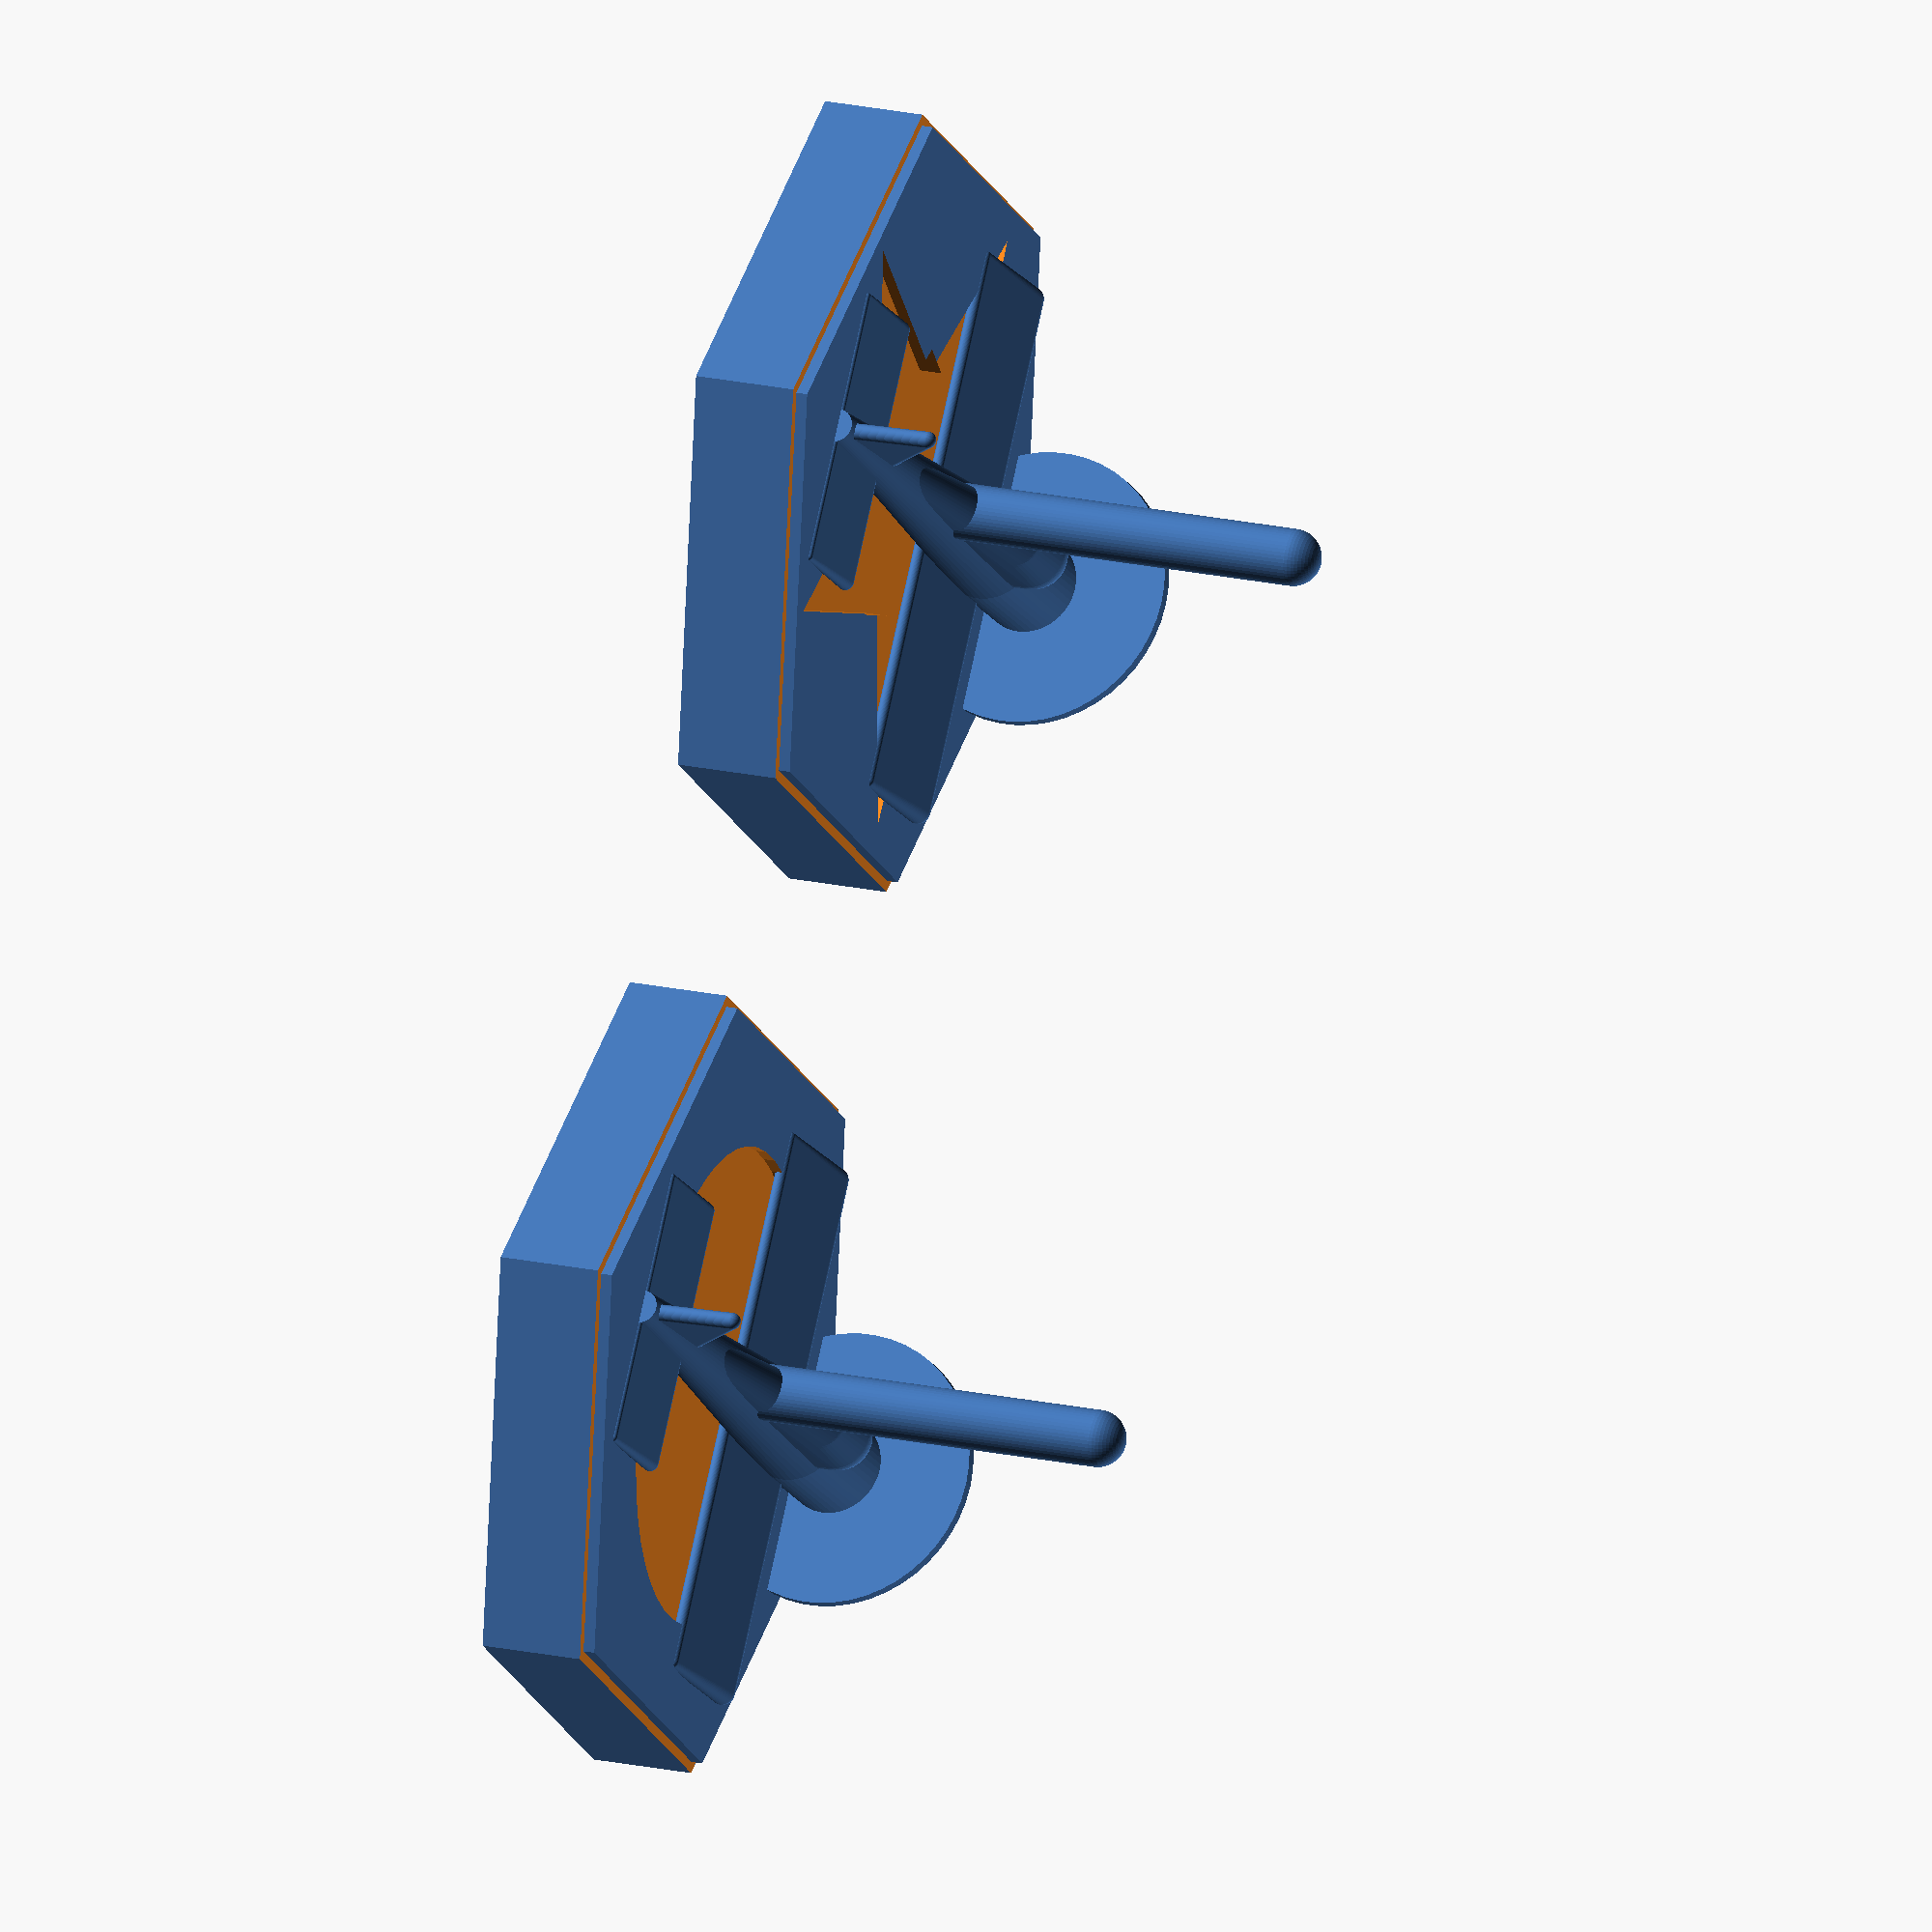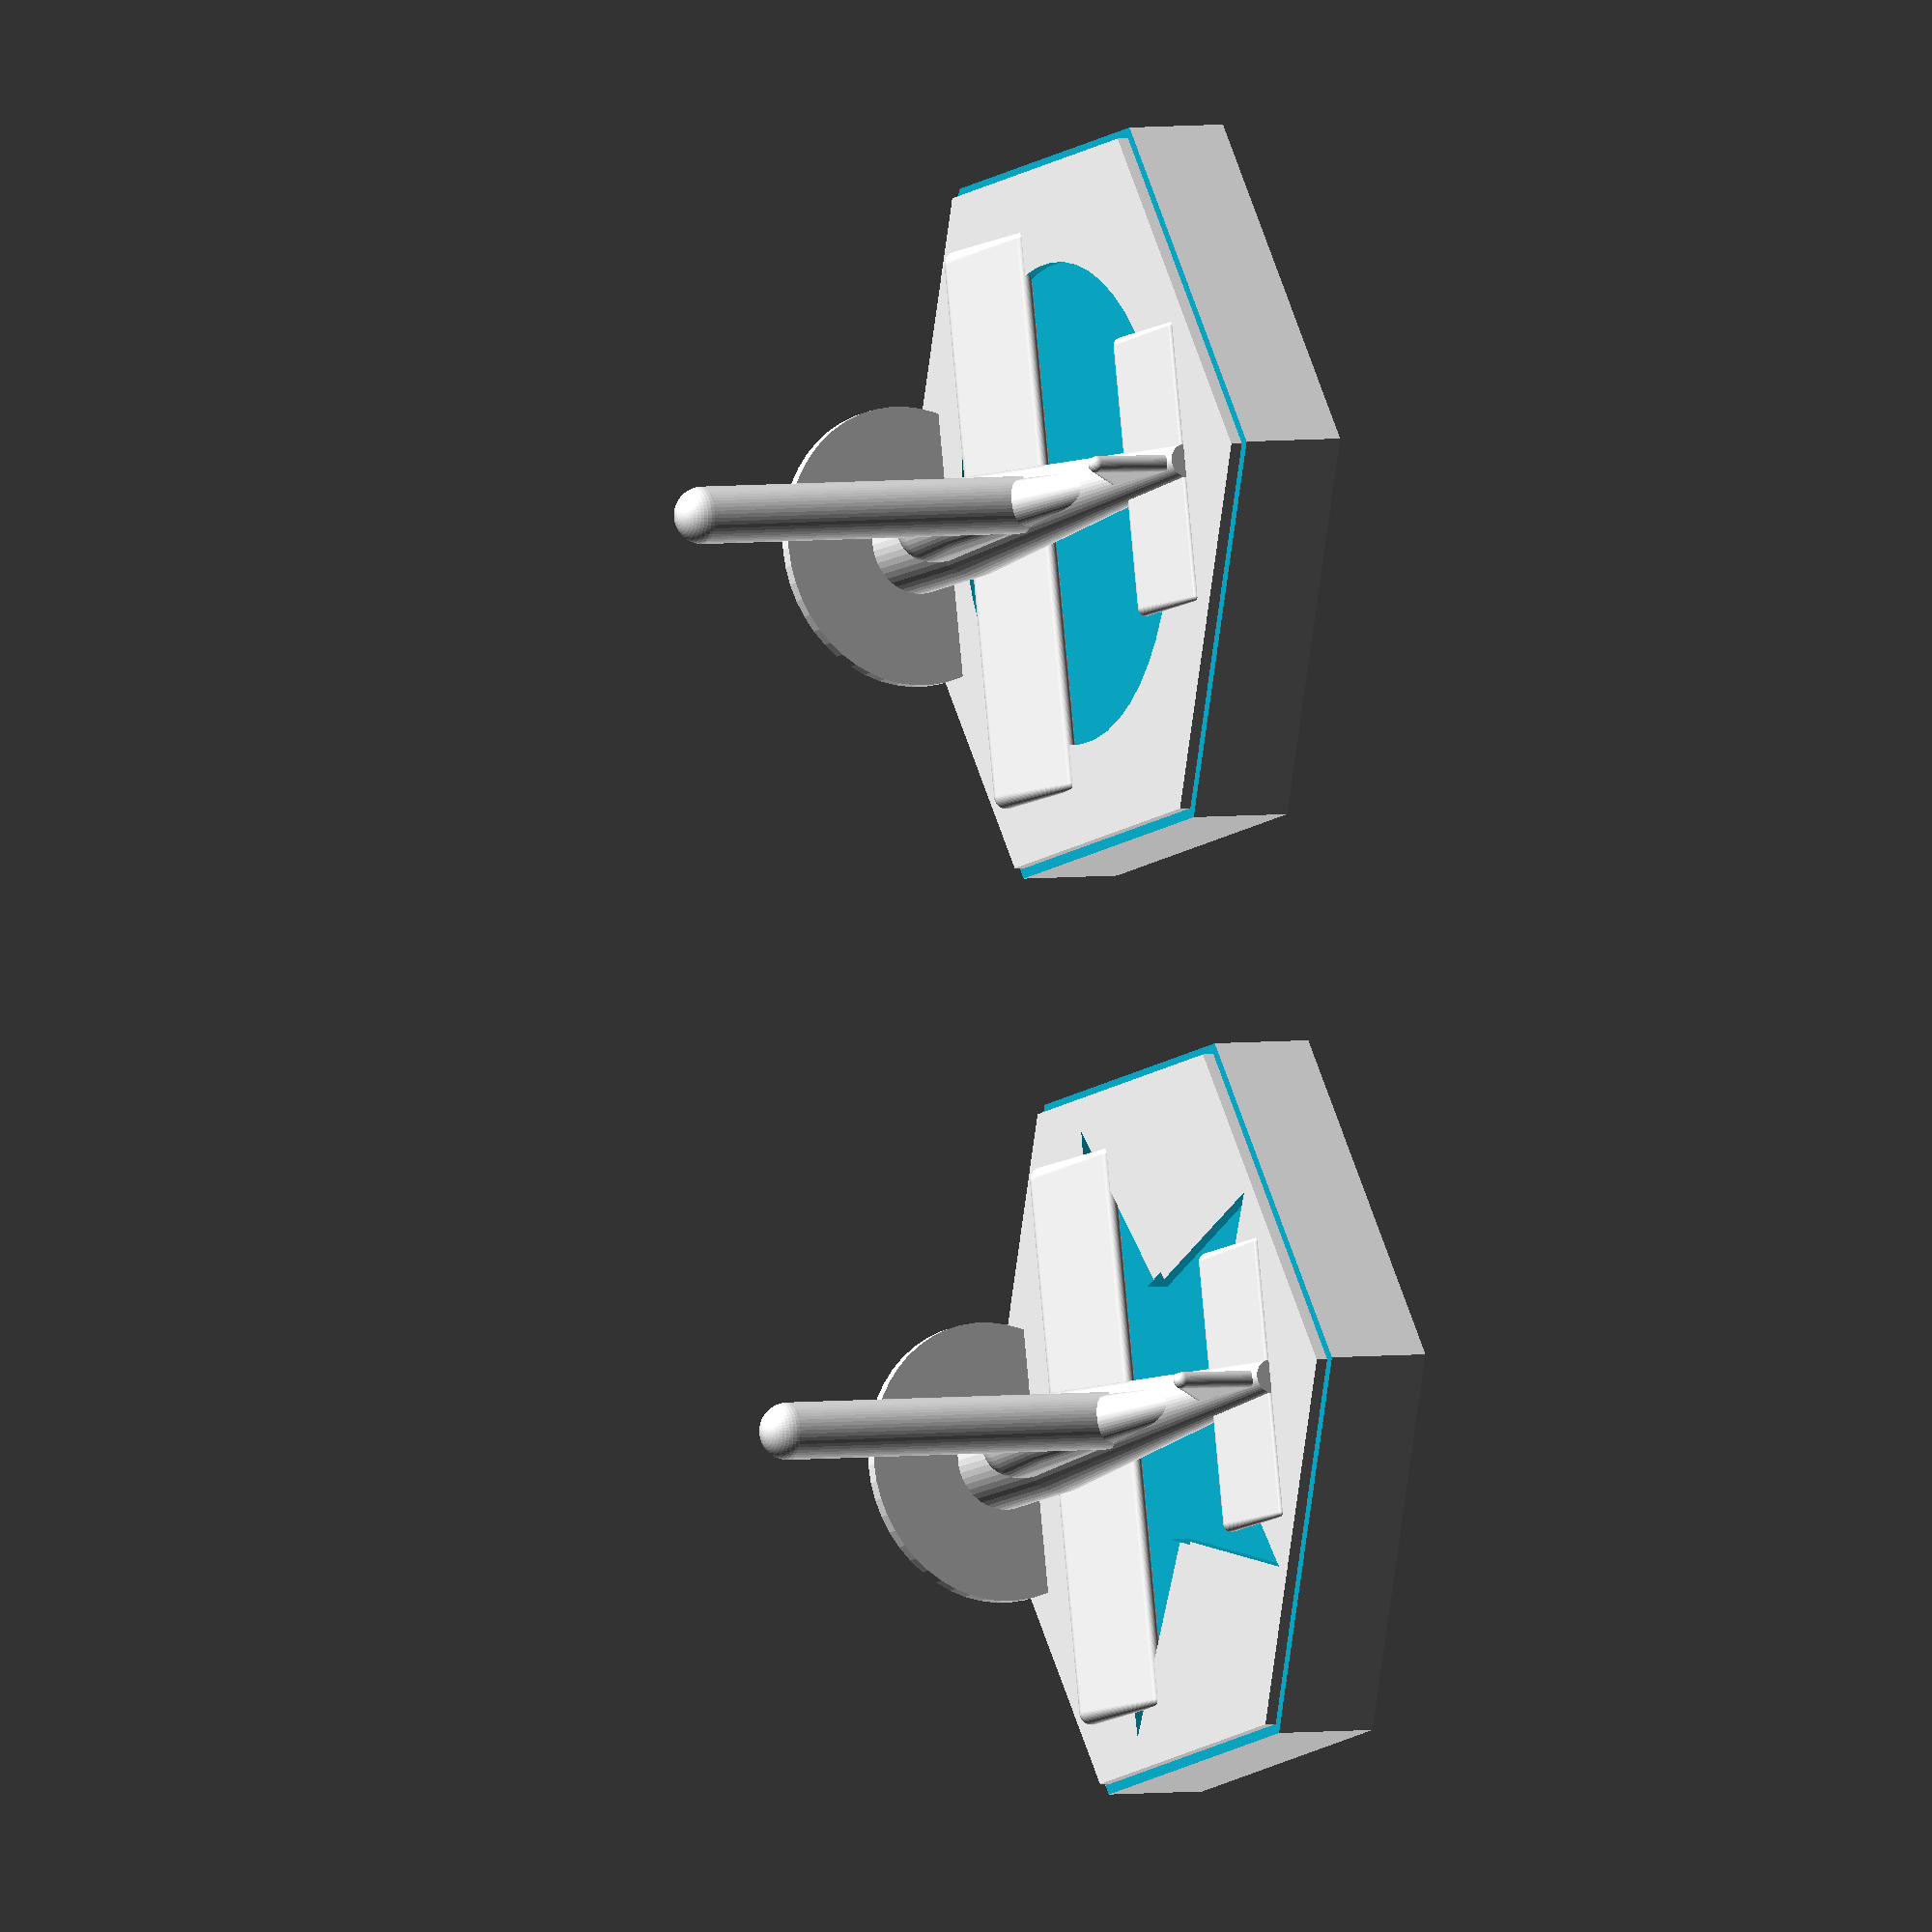
<openscad>

tile_size = 14;
base_height = 4;

holder_diameter = 2;
holder_height = 15;

fusilage_diameter = 4;

$fn = 50;



module wing(span, chord, enter_thickness, trail_thickness, trail_shift=0) {
    rotate([90, 0, 0]) {
        translate([-chord/2 + enter_thickness/2, 0, -span/2]) {
            hull() {
                translate([0, 0, enter_thickness/2]) {
                    sphere(d=enter_thickness);
                }
                translate([0, 0, span - enter_thickness/2]) {
                    sphere(d=enter_thickness);
                }
                translate([chord - enter_thickness/2 - trail_thickness/2, trail_shift, trail_thickness/2]) {
                    sphere(d=trail_thickness);
                }
                translate([chord - enter_thickness/2 - trail_thickness/2, trail_shift, span - trail_thickness/2]) {
                    sphere(d=trail_thickness);
                }
            }
        }
    }
}


module aircraft(total_length, wingspan, fusilage_diameter, propeller_diameter, propeller_thickness) {
    wing_thickness_primary = fusilage_diameter/4;
    wing_thickness_secondary = fusilage_diameter/6;
    wing_chord_secondary = total_length/5;
    engine_length = total_length/5;
    fusilage_length = total_length-2*propeller_thickness;
    fusilage_start_x = -total_length/2 + 2*propeller_thickness;
    
    // Fusilage (front without narrowing to represent engine)
    translate([fusilage_start_x + engine_length, 0, 0]) {
        rotate([0, 90, 0]) {
            cylinder(h=fusilage_length - engine_length, d1=fusilage_diameter, d2=fusilage_diameter/3);
        }
    }
    translate([fusilage_start_x, 0, 0]) {
        rotate([0, 90, 0]) {
            cylinder(h=engine_length, d=fusilage_diameter);
        }
    }
    // Canopy
    hull() {
        translate([-total_length/4, 0, 0.5*fusilage_diameter]) {
            sphere(d=0.7*fusilage_diameter);
        }
        translate([-total_length/4 + fusilage_diameter/2, 0, 0.5*fusilage_diameter]) {
            sphere(d=0.6*fusilage_diameter);
        }
        translate([total_length/3, 0, 0]) {
            sphere(d=fusilage_diameter/4);
        }
        translate([-total_length/4, 0, 0]) {
            sphere(d=0.7*fusilage_diameter);
        }
    }
    // Main wings
    translate([-total_length/2 + 1.5*total_length/5, 0, -fusilage_diameter/4]) {
        wing(wingspan, total_length/4, wing_thickness_primary, wing_thickness_primary/2, -fusilage_diameter/20);
    }
    // Tail wings
    translate([total_length/2 - .5*total_length/5, 0, 0]) {
        wing(wingspan/2, wing_chord_secondary, wing_thickness_secondary, wing_thickness_secondary/2, 0);
    }
    // Rudder
    hull() {
        translate([total_length/2 - wing_thickness_secondary, 0, propeller_diameter/3]) {
            sphere(d=wing_thickness_secondary);
        }
        translate([total_length/2 - wing_thickness_secondary, 0, 0]) {
            sphere(d=wing_thickness_secondary);
        }
        translate([total_length/2 - wing_thickness_secondary - wing_chord_secondary, 0, 0]) {
            sphere(d=wing_thickness_secondary);
        }
    }
    // Propeller
    translate([-total_length/2, 0, 0]) {
        rotate([0, 90, 0]) {
            cylinder(h=propeller_thickness, d=propeller_diameter);
            translate([0, 0, propeller_thickness]) {
                cylinder(h=propeller_thickness, d=fusilage_diameter/5);
            }
        }
    }
}

// https://gist.github.com/anoved/9622826?permalink_comment_id=4384183#gistcomment-4384183
module star(p=5, r1=4, r2=10) {
    s = [
            for(i=[0:p*2]) 
            [
                (i % 2 == 0 ? r1 : r2)*cos(180*i/p),
                (i % 2 == 0 ? r1 : r2)*sin(180*i/p)
            ]
    ];
    
    polygon(s);
}

module pawn_base_frame(size, height, width) {
    difference() {
        cylinder(h=height, r=size, $fn=6);
        translate([0, 0, -1]) {
            cylinder(h=height+2, r=size-width, $fn=6);
        }
    }
}

module pawn_base(size, height, inset_height, inset, ace=true) {
    difference() {
        cylinder(h=height, r=size, $fn=6);
        translate([0, 0, height - inset_height]) {
            linear_extrude(2 * inset_height) {
                if (inset == "star") {
                    star(5, 0.333*size, 0.8*size);
                }
                if (inset == "sun") {
                    circle(d=1.2*size);
                }
            }
        }
        translate([0, 0, height - inset_height]) {
            pawn_base_frame(size+1, height, 0.1*size);
        }
    }
}


module pawn(size, base_height, fusilage_diameter, holder_height, holder_diameter, inset) {
    intersection() {
        union() {
            pawn_base(size, base_height, base_height*0.1, inset);
            translate([0, 0, base_height + 0.2*fusilage_diameter]) {
                rotate([0, 5, 0]) {
                    aircraft(1.4*size, 1.4*size, size/4, 0.7*size, 0.4);
                }
            }
            translate([0, 0, base_height]) {
                cylinder(h=holder_height-holder_diameter/2, d=holder_diameter);
                translate([0, 0, holder_height-holder_diameter/2]) {
                    sphere(d=holder_diameter);
                }
            }
        }
        cylinder(h=base_height + holder_height, r=size, $fn=6);
    }
}

module make_pawn(pawn_type, ace) {
    pawn(
        tile_size,
        base_height * (ace ? 2 : 1),
        fusilage_diameter,
        holder_height,
        holder_diameter,
        pawn_type
    );
}

pawn_shift = 2.3 * tile_size;

translate([0*pawn_shift, 0*pawn_shift, 0]) make_pawn("star", false);
//translate([1*pawn_shift, 0*pawn_shift, 0]) make_pawn("star", true);
translate([0*pawn_shift, 1*pawn_shift, 0]) make_pawn("sun", false);
//translate([1*pawn_shift, 1*pawn_shift, 0]) make_pawn("sun", true);


</openscad>
<views>
elev=157.9 azim=37.4 roll=249.7 proj=o view=solid
elev=176.1 azim=167.7 roll=115.6 proj=o view=solid
</views>
